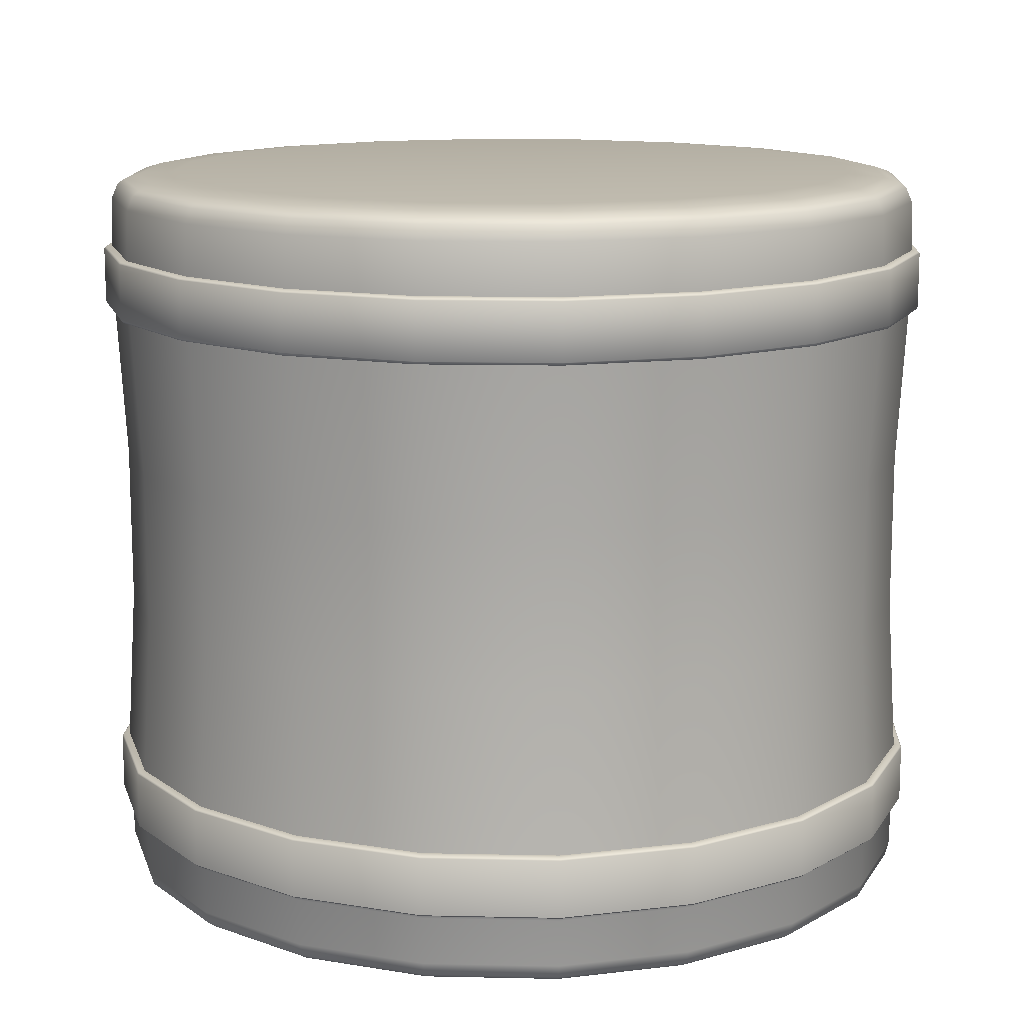
<metadata>
{"format":"obj","ext":"obj","renderer":"f3d","projection":"perspective","resolution":1024,"background":"white","views":[{"elev":13.2,"azim":-114.2,"up":"+Y"}]}
</metadata>
<code>
o Cylinder_Cylinder.005
v 0 0.9088 -0.8294
v 0 1.226 -0.8477
v 0.262 1.226 -0.8062
v 0.2563 0.9088 -0.7888
v 0.4983 1.226 -0.6858
v 0.4875 0.9088 -0.671
v 0.6858 1.226 -0.4983
v 0.671 0.9088 -0.4875
v 0.8062 1.226 -0.262
v 0.7888 0.9088 -0.2563
v 0.8477 1.226 0
v 0.8294 0.9088 0
v 0.8062 1.226 0.262
v 0.7888 0.9088 0.2563
v 0.6858 1.226 0.4983
v 0.671 0.9088 0.4875
v 0.4983 1.226 0.6858
v 0.4875 0.9088 0.671
v 0.262 1.226 0.8062
v 0.2563 0.9088 0.7888
v -0 1.226 0.8477
v -0 0.9088 0.8294
v -0.262 1.226 0.8062
v -0.2563 0.9088 0.7888
v -0.4983 1.226 0.6858
v -0.4875 0.9088 0.671
v -0.6858 1.226 0.4983
v -0.671 0.9088 0.4875
v -0.8062 1.226 0.262
v -0.7888 0.9088 0.2563
v -0.8477 1.226 -1e-06
v -0.8294 0.9088 -1e-06
v -0.8062 1.226 -0.262
v -0.7888 0.9088 -0.2563
v -0.6858 1.226 -0.4983
v -0.671 0.9088 -0.4875
v -0.4983 1.226 -0.6858
v -0.4875 0.9088 -0.671
v 0 1.229 -0.862
v 0.2664 1.229 -0.8199
v -0.262 1.226 -0.8062
v -0.2563 0.9088 -0.7888
v 0.849 0.2736 -0
v 0.8074 0.2736 0.2624
v 0.8199 0.272 0.2664
v 0.8621 0.272 -0
v -0.2624 0.2736 -0.8074
v -0.2563 0.5912 -0.7888
v 0 0.5912 -0.8294
v 0 0.2736 -0.849
v -0.499 0.2736 -0.6868
v -0.4875 0.5912 -0.671
v -0.6868 0.2736 -0.499
v -0.671 0.5912 -0.4875
v -0.8074 0.2736 -0.2624
v -0.7888 0.5912 -0.2563
v -0.849 0.2736 -1e-06
v -0.8294 0.5912 -1e-06
v -0.8074 0.2736 0.2624
v -0.7888 0.5912 0.2563
v -0.6868 0.2736 0.499
v -0.671 0.5912 0.4875
v -0.499 0.2736 0.6868
v -0.4875 0.5912 0.671
v -0.2624 0.2736 0.8074
v -0.2563 0.5912 0.7888
v -0 0.2736 0.849
v -0 0.5912 0.8294
v 0.2624 0.2736 0.8074
v 0.2563 0.5912 0.7888
v 0.499 0.2736 0.6868
v 0.4875 0.5912 0.671
v 0.6868 0.2736 0.499
v 0.671 0.5912 0.4875
v 0.7888 0.5912 0.2563
v 0.8294 0.5912 -0
v 0.8074 0.2736 -0.2624
v 0.7888 0.5912 -0.2563
v 0.6868 0.2736 -0.499
v 0.671 0.5912 -0.4875
v 0.499 0.2736 -0.6868
v 0.4875 0.5912 -0.671
v 0.2624 0.2736 -0.8074
v 0.2563 0.5912 -0.7888
v -0 1.229 0.862
v 0.2664 1.229 0.8199
v 0.2675 1.234 0.8233
v -0 1.234 0.8657
v -0.5067 1.229 0.6974
v -0.6974 1.229 0.5067
v -0.6974 1.229 -0.5067
v -0.5067 1.229 -0.6974
v 0.862 1.229 0
v 0.8199 1.229 0.2664
v -0.2664 1.229 0.8199
v -0.862 1.229 -1e-06
v -0.8199 1.229 -0.2664
v 0.6974 1.229 -0.5067
v 0.8199 1.229 -0.2664
v 0.5067 1.229 0.6974
v -0.8199 1.229 0.2664
v -0.2664 1.229 -0.8199
v 0.5067 1.229 -0.6974
v 0.6974 1.229 0.5067
v 0.7004 1.234 0.5089
v 0.8233 1.234 0.2675
v 0.8233 1.347 0.2675
v 0.7004 1.347 0.5089
v 0.5089 1.234 -0.7004
v 0.7004 1.234 -0.5089
v -0.7004 1.234 -0.5089
v -0.5089 1.234 -0.7004
v -0.2675 1.234 0.8233
v 0.8233 1.234 -0.2675
v -0.2675 1.234 -0.8233
v -0.5089 1.234 0.7004
v 0.8657 1.234 0
v 0 1.234 -0.8657
v -0.7004 1.234 0.5089
v -0.8233 1.234 0.2675
v -0.8657 1.234 -1e-06
v 0.5089 1.234 0.7004
v 0.2675 1.234 -0.8233
v -0.8233 1.234 -0.2675
v 0.8233 1.347 -0.2675
v 0.7004 1.347 -0.5089
v 0.6978 1.351 -0.507
v 0.8203 1.351 -0.2665
v -0.8233 1.347 0.2675
v -0.8657 1.347 -1e-06
v 0.5089 1.347 0.7004
v 0 1.347 -0.8657
v 0.2675 1.347 -0.8233
v -0.8233 1.347 -0.2675
v 0.2675 1.347 0.8233
v 0.5089 1.347 -0.7004
v -0.7004 1.347 -0.5089
v -0 1.347 0.8657
v -0.5089 1.347 -0.7004
v -0.2675 1.347 0.8233
v -0.2675 1.347 -0.8233
v -0.5089 1.347 0.7004
v 0.8657 1.347 0
v -0.7004 1.347 0.5089
v 0.2665 1.351 -0.8203
v 0 1.351 -0.8625
v 0 1.353 -0.8495
v 0.2625 1.353 -0.808
v -0.507 1.351 -0.6978
v -0.2665 1.351 -0.8203
v -0.2665 1.351 0.8203
v -0.507 1.351 0.6978
v 0.8625 1.351 0
v -0.6978 1.351 0.507
v 0.8203 1.351 0.2665
v -0.8203 1.351 0.2665
v 0.6978 1.351 0.507
v -0.8625 1.351 -1e-06
v 0.507 1.351 0.6978
v -0.8203 1.351 -0.2665
v 0.2665 1.351 0.8203
v 0.507 1.351 -0.6978
v -0.6978 1.351 -0.507
v -0 1.351 0.8625
v -0.6873 1.353 0.4993
v -0.4993 1.353 0.6873
v -0.4973 1.454 0.6844
v -0.6844 1.454 0.4973
v -0.8495 1.353 -1e-06
v -0.808 1.353 -0.2625
v 0.4993 1.353 0.6873
v 0.2625 1.353 0.808
v 0.4993 1.353 -0.6873
v -0.6873 1.353 -0.4993
v -0 1.353 0.8495
v 0.6873 1.353 -0.4993
v -0.4993 1.353 -0.6873
v -0.2625 1.353 0.808
v 0.808 1.353 -0.2625
v -0.2625 1.353 -0.808
v 0.8495 1.353 0
v 0.808 1.353 0.2625
v -0.808 1.353 0.2625
v 0.6873 1.353 0.4993
v -0 1.454 0.846
v 0.2614 1.454 0.8046
v 0.2574 1.483 0.7922
v -0 1.483 0.833
v 0.846 1.454 0
v 0.8046 1.454 0.2614
v -0.8046 1.454 0.2614
v 0.6844 1.454 0.4973
v -0.846 1.454 -1e-06
v 0.4973 1.454 0.6844
v 0 1.454 -0.846
v 0.2614 1.454 -0.8046
v -0.8046 1.454 -0.2614
v 0.4973 1.454 -0.6844
v -0.6844 1.454 -0.4973
v 0.6844 1.454 -0.4973
v -0.4973 1.454 -0.6844
v -0.2614 1.454 0.8046
v 0.8046 1.454 -0.2614
v -0.2614 1.454 -0.8046
v 0.6975 0.272 0.5067
v 0.6999 0.2683 0.5085
v 0.8228 0.2683 0.2673
v -0.2664 0.272 0.8199
v -0 0.272 0.8621
v -0.8199 0.272 -0.2664
v -0.8621 0.272 -1e-06
v 0.8199 0.272 -0.2664
v 0.6975 0.272 -0.5067
v 0.2664 0.272 0.8199
v 0.5067 0.272 0.6975
v -0.8199 0.272 0.2664
v -0.6975 0.272 0.5067
v -0.2664 0.272 -0.8199
v -0.5067 0.272 -0.6975
v 0.5067 0.272 -0.6975
v 0.2664 0.272 -0.8199
v -0.5067 0.272 0.6975
v -0.6975 0.272 -0.5067
v 0 0.272 -0.8621
v 0.6999 0.2683 -0.5085
v 0.8228 0.2683 -0.2673
v 0.8228 0.1525 -0.2673
v 0.6999 0.1525 -0.5085
v -0.8651 0.2683 -1e-06
v -0.8228 0.2683 0.2673
v 0.5085 0.2683 0.6999
v 0.2673 0.2683 -0.8228
v 0 0.2683 -0.8651
v -0.8228 0.2683 -0.2673
v 0.2673 0.2683 0.8228
v 0.5085 0.2683 -0.6999
v -0.6999 0.2683 -0.5085
v -0 0.2683 0.8651
v -0.5085 0.2683 -0.6999
v -0.2673 0.2683 0.8228
v -0.2673 0.2683 -0.8228
v -0.5085 0.2683 0.6999
v 0.8651 0.2683 -0
v -0.6999 0.2683 0.5085
v 0 0.1525 -0.8651
v 0.2673 0.1525 -0.8228
v 0.2661 0.1492 -0.8188
v 0 0.1492 -0.861
v -0.2673 0.1525 -0.8228
v -0.5085 0.1525 -0.6999
v -0.5085 0.1525 0.6999
v -0.2673 0.1525 0.8228
v 0.8651 0.1525 -0
v -0.6999 0.1525 0.5085
v 0.8228 0.1525 0.2673
v -0.8228 0.1525 0.2673
v 0.6999 0.1525 0.5085
v -0.8651 0.1525 -1e-06
v 0.5085 0.1525 0.6999
v -0.8228 0.1525 -0.2673
v 0.2673 0.1525 0.8228
v 0.5085 0.1525 -0.6999
v -0.6999 0.1525 -0.5085
v -0 0.1525 0.8651
v -0.2661 0.1492 -0.8188
v 0 0.1476 -0.8501
v -0.2627 0.1476 -0.8085
v -0.8188 0.1492 -0.2661
v -0.861 0.1492 -1e-06
v 0.2661 0.1492 0.8188
v 0.5061 0.1492 0.6965
v 0.5061 0.1492 -0.6965
v -0.6965 0.1492 -0.5061
v -0 0.1492 0.861
v 0.6965 0.1492 -0.5061
v -0.5061 0.1492 -0.6965
v -0.2661 0.1492 0.8188
v 0.8188 0.1492 -0.2661
v -0.5061 0.1492 0.6965
v 0.861 0.1492 -0
v -0.6965 0.1492 0.5061
v 0.8188 0.1492 0.2661
v -0.8188 0.1492 0.2661
v 0.6965 0.1492 0.5061
v -0.8058 0.139 -0.2618
v -0.6855 0.139 -0.498
v -0.6838 0.04447 -0.4968
v -0.8039 0.04447 -0.2612
v -0.6878 0.1476 0.4997
v -0.4997 0.1476 0.6878
v 0.8085 0.1476 0.2627
v 0.8501 0.1476 -0
v -0.8085 0.1476 0.2627
v 0.6878 0.1476 0.4997
v -0.8501 0.1476 -1e-06
v 0.4997 0.1476 0.6878
v 0.2627 0.1476 -0.8085
v -0.8085 0.1476 -0.2627
v 0.2627 0.1476 0.8085
v 0.4997 0.1476 -0.6878
v -0.6878 0.1476 -0.4997
v -0 0.1476 0.8501
v 0.6878 0.1476 -0.4997
v -0.4997 0.1476 -0.6878
v -0.2627 0.1476 0.8085
v 0.8085 0.1476 -0.2627
v -0.6838 0.04447 0.4968
v -0.8039 0.04447 0.2612
v -0.7967 0.01872 0.2589
v -0.6777 0.01872 0.4924
v 0.2618 0.139 0.8058
v -0 0.139 0.8473
v -0 0.04447 0.8452
v 0.2612 0.04447 0.8039
v 0.498 0.139 -0.6855
v 0.6855 0.139 -0.498
v 0.6838 0.04447 -0.4968
v 0.4968 0.04447 -0.6838
v -0.498 0.139 -0.6855
v -0.4968 0.04447 -0.6838
v -0.2618 0.139 0.8058
v -0.2612 0.04447 0.8039
v 0.8058 0.139 -0.2618
v 0.8039 0.04447 -0.2612
v -0.2618 0.139 -0.8058
v -0.2612 0.04447 -0.8039
v -0.498 0.139 0.6855
v -0.4968 0.04447 0.6838
v 0.8473 0.139 -0
v 0.8452 0.04447 -0
v 0 0.139 -0.8473
v 0 0.04447 -0.8452
v -0.6855 0.139 0.498
v 0.8058 0.139 0.2618
v 0.8039 0.04447 0.2612
v -0.8058 0.139 0.2618
v 0.6855 0.139 0.498
v 0.6838 0.04447 0.4968
v -0.8473 0.139 -1e-06
v -0.8452 0.04447 -1e-06
v 0.498 0.139 0.6855
v 0.4968 0.04447 0.6838
v 0.2618 0.139 -0.8058
v 0.2612 0.04447 -0.8039
v 0.6654 0.007895 0.4835
v 0.4835 0.007895 0.6654
v 0.4609 -0.00293 0.6343
v 0.6343 -0.00293 0.4609
v 0.6777 0.01872 0.4924
v 0.7967 0.01872 0.2589
v -0.8377 0.01872 -1e-06
v 0.4924 0.01872 0.6777
v 0.2589 0.01872 -0.7967
v 0 0.01872 -0.8377
v -0.7967 0.01872 -0.2589
v 0.2589 0.01872 0.7967
v 0.4924 0.01872 -0.6777
v -0.6777 0.01872 -0.4924
v -0 0.01872 0.8377
v 0.6777 0.01872 -0.4924
v -0.4924 0.01872 -0.6777
v -0.2589 0.01872 0.7967
v 0.7967 0.01872 -0.2589
v -0.2589 0.01872 -0.7967
v -0.4924 0.01872 0.6777
v 0.8377 0.01872 -0
v 0.7135 1.509 0
v 0.6786 1.509 -0.2205
v 0 1.509 -0
v 0 0.007895 -0.8225
v 0.2542 0.007895 -0.7823
v 0.2423 -0.00293 -0.7457
v 0 -0.00293 -0.7841
v -0.8225 0.007895 -1e-06
v -0.7823 0.007895 -0.2542
v -0.7457 -0.00293 -0.2423
v -0.7841 -0.00293 -1e-06
v 0.2542 0.007895 0.7823
v 0.2423 -0.00293 0.7457
v 0.4835 0.007895 -0.6654
v 0.4609 -0.00293 -0.6343
v -0.6654 0.007895 -0.4835
v -0.6343 -0.00293 -0.4609
v -0 0.007895 0.8225
v -0 -0.00293 0.7841
v 0.6654 0.007895 -0.4835
v 0.6343 -0.00293 -0.4609
v -0.4835 0.007895 -0.6654
v -0.4609 -0.00293 -0.6343
v -0.2542 0.007895 0.7823
v -0.2423 -0.00293 0.7457
v 0.7823 0.007895 -0.2542
v 0.7457 -0.00293 -0.2423
v -0.2542 0.007895 -0.7823
v -0.2423 -0.00293 -0.7457
v -0.4835 0.007895 0.6654
v -0.4609 -0.00293 0.6343
v 0.8225 0.007895 -0
v 0.7841 -0.00293 -0
v -0.6654 0.007895 0.4835
v -0.6343 -0.00293 0.4609
v 0.7823 0.007895 0.2542
v 0.7457 -0.00293 0.2423
v -0.7823 0.007895 0.2542
v -0.7457 -0.00293 0.2423
v -0.7794 1.492 0.2532
v -0.663 1.492 0.4817
v -0.6383 1.502 0.4637
v -0.7503 1.502 0.2438
v 0.4896 1.483 -0.6739
v 0.6739 1.483 -0.4896
v -0.6739 1.483 -0.4896
v -0.4896 1.483 -0.6739
v -0.2574 1.483 0.7922
v 0.7922 1.483 -0.2574
v -0.2574 1.483 -0.7922
v -0.4896 1.483 0.6739
v 0.833 1.483 0
v 0 1.483 -0.833
v -0.6739 1.483 0.4896
v 0.7922 1.483 0.2574
v -0.7922 1.483 0.2574
v 0.6739 1.483 0.4896
v -0.833 1.483 -1e-06
v 0.4896 1.483 0.6739
v 0.2574 1.483 -0.7922
v -0.7922 1.483 -0.2574
v -0.2438 1.502 0.7503
v -0 1.502 0.7889
v -0 1.509 0.7135
v -0.2205 1.509 0.6786
v 0.663 1.492 0.4817
v 0.7794 1.492 0.2532
v 0.7503 1.502 0.2438
v 0.6383 1.502 0.4637
v -0.8195 1.492 -1e-06
v -0.7889 1.502 -1e-06
v 0.4817 1.492 0.663
v 0.4637 1.502 0.6383
v 0.2532 1.492 -0.7794
v 0 1.492 -0.8195
v 0 1.502 -0.7889
v 0.2438 1.502 -0.7503
v -0.7794 1.492 -0.2532
v -0.7503 1.502 -0.2438
v 0.2532 1.492 0.7794
v 0.2438 1.502 0.7503
v 0.4817 1.492 -0.663
v 0.4637 1.502 -0.6383
v -0.663 1.492 -0.4817
v -0.6383 1.502 -0.4637
v -0 1.492 0.8195
v 0.663 1.492 -0.4817
v 0.6383 1.502 -0.4637
v -0.4817 1.492 -0.663
v -0.4637 1.502 -0.6383
v -0.2532 1.492 0.7794
v 0.7794 1.492 -0.2532
v 0.7503 1.502 -0.2438
v -0.2532 1.492 -0.7794
v -0.2438 1.502 -0.7503
v -0.4817 1.492 0.663
v -0.4637 1.502 0.6383
v 0.8195 1.492 0
v 0.7889 1.502 0
v 0.5772 1.509 -0.4194
v -0.4194 1.509 -0.5772
v -0.2205 1.509 -0.6786
v -0.4194 1.509 0.5772
v 0 1.509 -0.7135
v -0.5772 1.509 0.4194
v 0.6786 1.509 0.2205
v -0.6786 1.509 0.2205
v 0.5772 1.509 0.4194
v -0.7135 1.509 -1e-06
v 0.4194 1.509 0.5772
v 0.2205 1.509 -0.6786
v -0.6786 1.509 -0.2205
v 0.2205 1.509 0.6786
v 0.4194 1.509 -0.5772
v -0.5772 1.509 -0.4194
v 0 -0.00293 -1e-06
f 1 2 3 4
f 4 3 5 6
f 6 5 7 8
f 8 7 9 10
f 10 9 11 12
f 12 11 13 14
f 14 13 15 16
f 16 15 17 18
f 18 17 19 20
f 20 19 21 22
f 22 21 23 24
f 24 23 25 26
f 26 25 27 28
f 28 27 29 30
f 30 29 31 32
f 32 31 33 34
f 34 33 35 36
f 36 35 37 38
f 3 2 39 40
f 38 37 41 42
f 42 41 2 1
f 43 44 45 46
f 47 48 49 50
f 48 42 1 49
f 51 52 48 47
f 52 38 42 48
f 53 54 52 51
f 54 36 38 52
f 55 56 54 53
f 56 34 36 54
f 57 58 56 55
f 58 32 34 56
f 59 60 58 57
f 60 30 32 58
f 61 62 60 59
f 62 28 30 60
f 63 64 62 61
f 64 26 28 62
f 65 66 64 63
f 66 24 26 64
f 67 68 66 65
f 68 22 24 66
f 69 70 68 67
f 70 20 22 68
f 71 72 70 69
f 72 18 20 70
f 73 74 72 71
f 74 16 18 72
f 44 75 74 73
f 75 14 16 74
f 43 76 75 44
f 76 12 14 75
f 77 78 76 43
f 78 10 12 76
f 79 80 78 77
f 80 8 10 78
f 81 82 80 79
f 82 6 8 80
f 83 84 82 81
f 84 4 6 82
f 50 49 84 83
f 49 1 4 84
f 85 86 87 88
f 27 25 89 90
f 37 35 91 92
f 13 11 93 94
f 23 21 85 95
f 33 31 96 97
f 9 7 98 99
f 19 17 100 86
f 29 27 90 101
f 41 37 92 102
f 5 3 40 103
f 15 13 94 104
f 25 23 95 89
f 35 33 97 91
f 11 9 99 93
f 21 19 86 85
f 31 29 101 96
f 2 41 102 39
f 7 5 103 98
f 17 15 104 100
f 105 106 107 108
f 98 103 109 110
f 92 91 111 112
f 95 85 88 113
f 99 98 110 114
f 102 92 112 115
f 89 95 113 116
f 93 99 114 117
f 39 102 115 118
f 90 89 116 119
f 94 93 117 106
f 101 90 119 120
f 104 94 106 105
f 96 101 120 121
f 100 104 105 122
f 40 39 118 123
f 97 96 121 124
f 86 100 122 87
f 103 40 123 109
f 91 97 124 111
f 125 126 127 128
f 121 120 129 130
f 122 105 108 131
f 123 118 132 133
f 124 121 130 134
f 87 122 131 135
f 109 123 133 136
f 111 124 134 137
f 88 87 135 138
f 110 109 136 126
f 112 111 137 139
f 113 88 138 140
f 114 110 126 125
f 115 112 139 141
f 116 113 140 142
f 117 114 125 143
f 118 115 141 132
f 119 116 142 144
f 106 117 143 107
f 120 119 144 129
f 145 146 147 148
f 141 139 149 150
f 142 140 151 152
f 143 125 128 153
f 132 141 150 146
f 144 142 152 154
f 107 143 153 155
f 129 144 154 156
f 108 107 155 157
f 130 129 156 158
f 131 108 157 159
f 133 132 146 145
f 134 130 158 160
f 135 131 159 161
f 136 133 145 162
f 137 134 160 163
f 138 135 161 164
f 126 136 162 127
f 139 137 163 149
f 140 138 164 151
f 165 166 167 168
f 160 158 169 170
f 161 159 171 172
f 162 145 148 173
f 163 160 170 174
f 164 161 172 175
f 127 162 173 176
f 149 163 174 177
f 151 164 175 178
f 128 127 176 179
f 150 149 177 180
f 152 151 178 166
f 153 128 179 181
f 146 150 180 147
f 154 152 166 165
f 155 153 181 182
f 156 154 165 183
f 157 155 182 184
f 158 156 183 169
f 159 157 184 171
f 185 186 187 188
f 182 181 189 190
f 183 165 168 191
f 184 182 190 192
f 169 183 191 193
f 171 184 192 194
f 148 147 195 196
f 170 169 193 197
f 172 171 194 186
f 173 148 196 198
f 174 170 197 199
f 175 172 186 185
f 176 173 198 200
f 177 174 199 201
f 178 175 185 202
f 179 176 200 203
f 180 177 201 204
f 166 178 202 167
f 181 179 203 189
f 147 180 204 195
f 45 205 206 207
f 67 65 208 209
f 57 55 210 211
f 79 77 212 213
f 71 69 214 215
f 61 59 216 217
f 51 47 218 219
f 83 81 220 221
f 44 73 205 45
f 65 63 222 208
f 55 53 223 210
f 77 43 46 212
f 69 67 209 214
f 59 57 211 216
f 47 50 224 218
f 81 79 213 220
f 73 71 215 205
f 50 83 221 224
f 63 61 217 222
f 53 51 219 223
f 225 226 227 228
f 216 211 229 230
f 205 215 231 206
f 224 221 232 233
f 211 210 234 229
f 215 214 235 231
f 221 220 236 232
f 210 223 237 234
f 214 209 238 235
f 220 213 225 236
f 223 219 239 237
f 209 208 240 238
f 213 212 226 225
f 219 218 241 239
f 208 222 242 240
f 212 46 243 226
f 218 224 233 241
f 222 217 244 242
f 46 45 207 243
f 217 216 230 244
f 245 246 247 248
f 239 241 249 250
f 240 242 251 252
f 226 243 253 227
f 241 233 245 249
f 242 244 254 251
f 243 207 255 253
f 244 230 256 254
f 207 206 257 255
f 230 229 258 256
f 206 231 259 257
f 233 232 246 245
f 229 234 260 258
f 231 235 261 259
f 232 236 262 246
f 234 237 263 260
f 235 238 264 261
f 236 225 228 262
f 237 239 250 263
f 238 240 252 264
f 265 248 266 267
f 258 260 268 269
f 259 261 270 271
f 246 262 272 247
f 260 263 273 268
f 261 264 274 270
f 262 228 275 272
f 263 250 276 273
f 264 252 277 274
f 228 227 278 275
f 250 249 265 276
f 252 251 279 277
f 227 253 280 278
f 249 245 248 265
f 251 254 281 279
f 253 255 282 280
f 254 256 283 281
f 255 257 284 282
f 256 258 269 283
f 257 259 271 284
f 285 286 287 288
f 279 281 289 290
f 280 282 291 292
f 281 283 293 289
f 282 284 294 291
f 283 269 295 293
f 284 271 296 294
f 248 247 297 266
f 269 268 298 295
f 271 270 299 296
f 247 272 300 297
f 268 273 301 298
f 270 274 302 299
f 272 275 303 300
f 273 276 304 301
f 274 277 305 302
f 275 278 306 303
f 276 265 267 304
f 277 279 290 305
f 278 280 292 306
f 307 308 309 310
f 311 312 313 314
f 315 316 317 318
f 286 319 320 287
f 312 321 322 313
f 316 323 324 317
f 319 325 326 320
f 321 327 328 322
f 323 329 330 324
f 325 331 332 326
f 327 333 307 328
f 329 334 335 330
f 333 336 308 307
f 334 337 338 335
f 336 339 340 308
f 337 341 342 338
f 331 343 344 332
f 339 285 288 340
f 341 311 314 342
f 343 315 318 344
f 297 300 315 343
f 296 299 311 341
f 295 298 285 339
f 266 297 343 331
f 294 296 341 337
f 293 295 339 336
f 291 294 337 334
f 289 293 336 333
f 292 291 334 329
f 290 289 333 327
f 267 266 331 325
f 306 292 329 323
f 305 290 327 321
f 304 267 325 319
f 303 306 323 316
f 302 305 321 312
f 301 304 319 286
f 300 303 316 315
f 299 302 312 311
f 298 301 286 285
f 345 346 347 348
f 335 338 349 350
f 308 340 351 309
f 338 342 352 349
f 332 344 353 354
f 340 288 355 351
f 342 314 356 352
f 344 318 357 353
f 288 287 358 355
f 314 313 359 356
f 318 317 360 357
f 287 320 361 358
f 313 322 362 359
f 317 324 363 360
f 320 326 364 361
f 322 328 365 362
f 324 330 366 363
f 326 332 354 364
f 328 307 310 365
f 330 335 350 366
f 367 368 369
f 370 371 372 373
f 374 375 376 377
f 346 378 379 347
f 371 380 381 372
f 375 382 383 376
f 378 384 385 379
f 380 386 387 381
f 382 388 389 383
f 384 390 391 385
f 386 392 393 387
f 388 394 395 389
f 390 396 397 391
f 392 398 399 393
f 394 370 373 395
f 396 400 401 397
f 398 402 403 399
f 400 404 405 401
f 402 345 348 403
f 404 374 377 405
f 309 351 374 404
f 350 349 345 402
f 310 309 404 400
f 366 350 402 398
f 365 310 400 396
f 364 354 370 394
f 363 366 398 392
f 362 365 396 390
f 361 364 394 388
f 360 363 392 386
f 359 362 390 384
f 358 361 388 382
f 357 360 386 380
f 356 359 384 378
f 355 358 382 375
f 353 357 380 371
f 352 356 378 346
f 351 355 375 374
f 354 353 371 370
f 349 352 346 345
f 406 407 408 409
f 200 198 410 411
f 201 199 412 413
f 202 185 188 414
f 203 200 411 415
f 204 201 413 416
f 167 202 414 417
f 189 203 415 418
f 195 204 416 419
f 168 167 417 420
f 190 189 418 421
f 191 168 420 422
f 192 190 421 423
f 193 191 422 424
f 194 192 423 425
f 196 195 419 426
f 197 193 424 427
f 186 194 425 187
f 198 196 426 410
f 199 197 427 412
f 428 429 430 431
f 432 433 434 435
f 436 406 409 437
f 438 432 435 439
f 440 441 442 443
f 444 436 437 445
f 446 438 439 447
f 448 440 443 449
f 450 444 445 451
f 452 446 447 429
f 453 448 449 454
f 455 450 451 456
f 457 452 429 428
f 458 453 454 459
f 460 455 456 461
f 462 457 428 463
f 464 458 459 465
f 441 460 461 442
f 407 462 463 408
f 433 464 465 434
f 421 418 464 433
f 420 417 462 407
f 419 416 460 441
f 418 415 458 464
f 417 414 457 462
f 416 413 455 460
f 415 411 453 458
f 414 188 452 457
f 413 412 450 455
f 411 410 448 453
f 188 187 446 452
f 412 427 444 450
f 410 426 440 448
f 187 425 438 446
f 427 424 436 444
f 426 419 441 440
f 425 423 432 438
f 424 422 406 436
f 423 421 433 432
f 422 420 407 406
f 431 430 369
f 459 454 466 368
f 461 456 467 468
f 463 428 431 469
f 465 459 368 367
f 442 461 468 470
f 408 463 469 471
f 434 465 367 472
f 409 408 471 473
f 435 434 472 474
f 437 409 473 475
f 439 435 474 476
f 443 442 470 477
f 445 437 475 478
f 447 439 476 479
f 449 443 477 480
f 451 445 478 481
f 429 447 479 430
f 454 449 480 466
f 456 451 481 467
f 467 481 369
f 466 480 369
f 430 479 369
f 481 478 369
f 480 477 369
f 479 476 369
f 478 475 369
f 477 470 369
f 476 474 369
f 475 473 369
f 474 472 369
f 473 471 369
f 472 367 369
f 471 469 369
f 470 468 369
f 368 466 369
f 468 467 369
f 469 431 369
f 393 399 482
f 395 373 482
f 397 401 482
f 399 403 482
f 401 405 482
f 403 348 482
f 405 377 482
f 348 347 482
f 373 372 482
f 377 376 482
f 347 379 482
f 372 381 482
f 376 383 482
f 379 385 482
f 381 387 482
f 383 389 482
f 385 391 482
f 387 393 482
f 389 395 482
f 391 397 482

</code>
